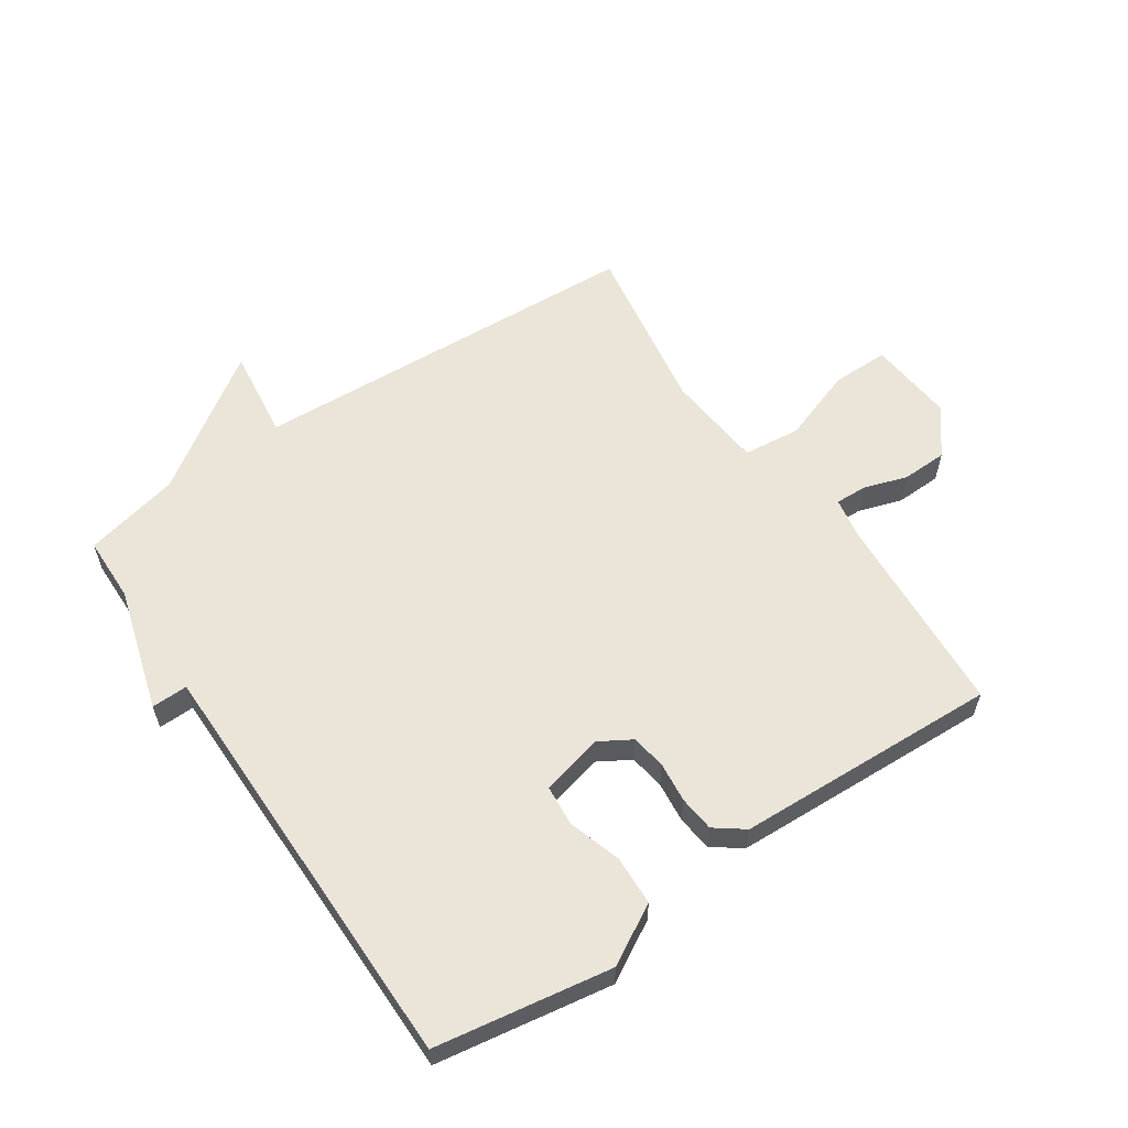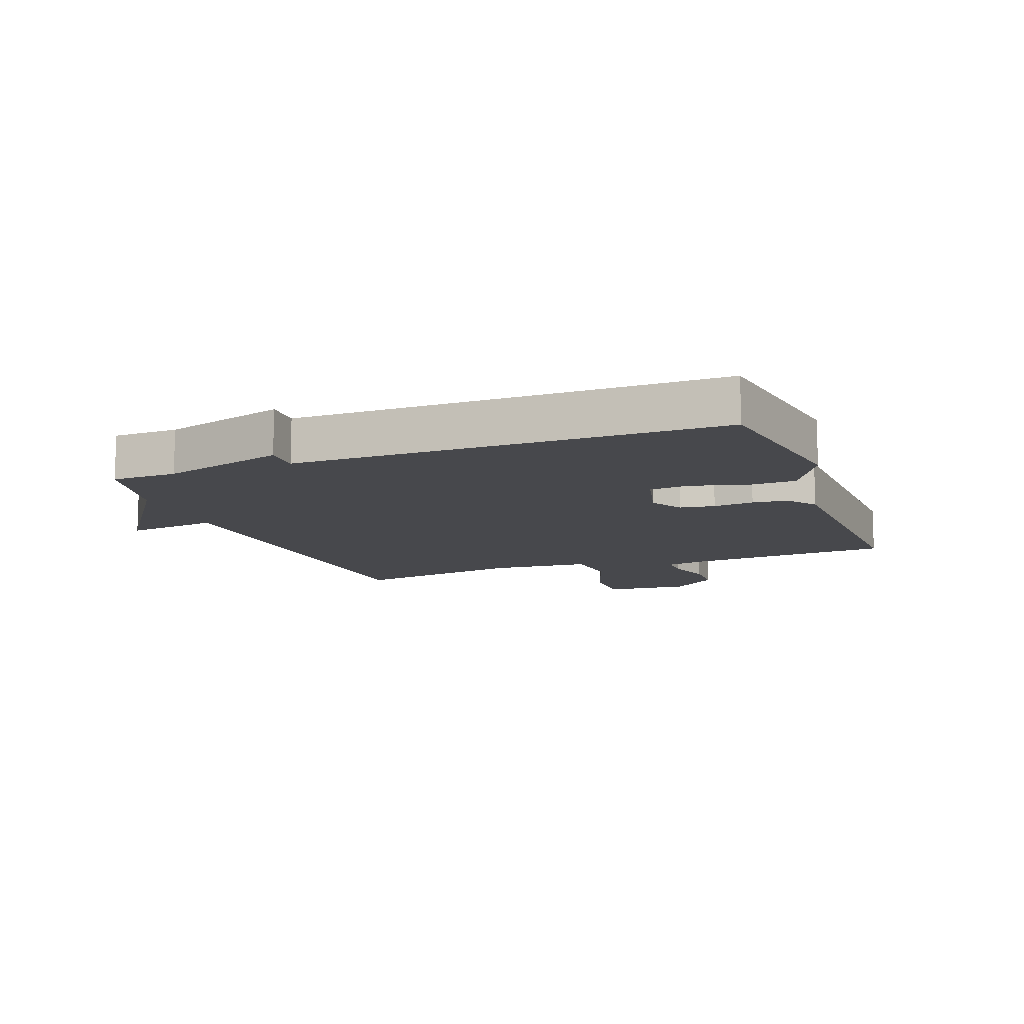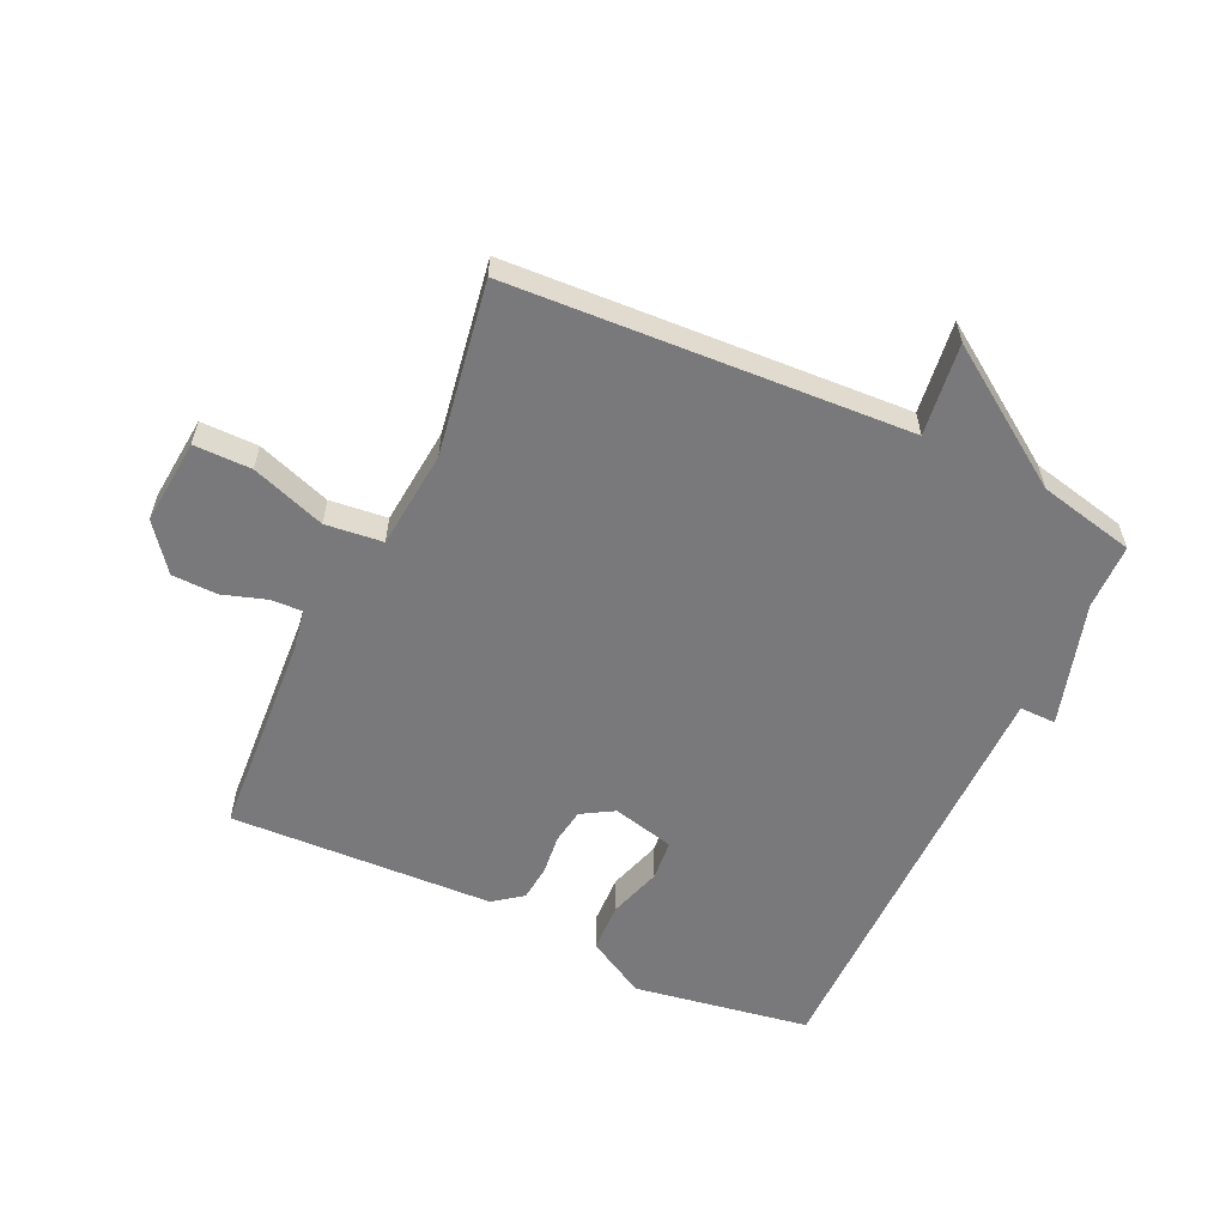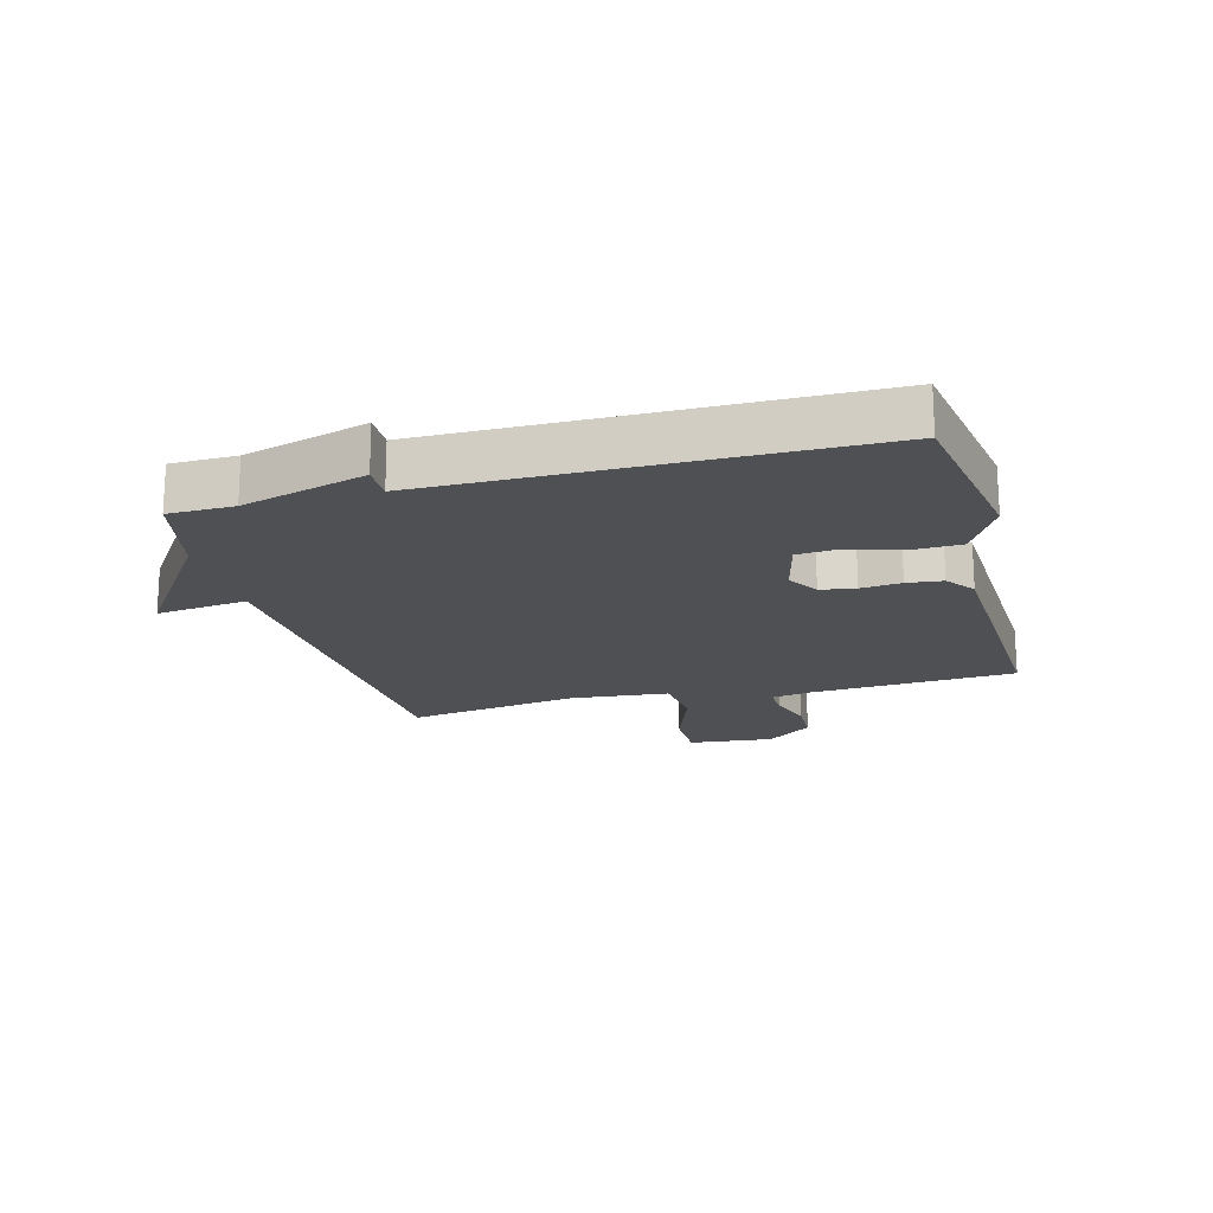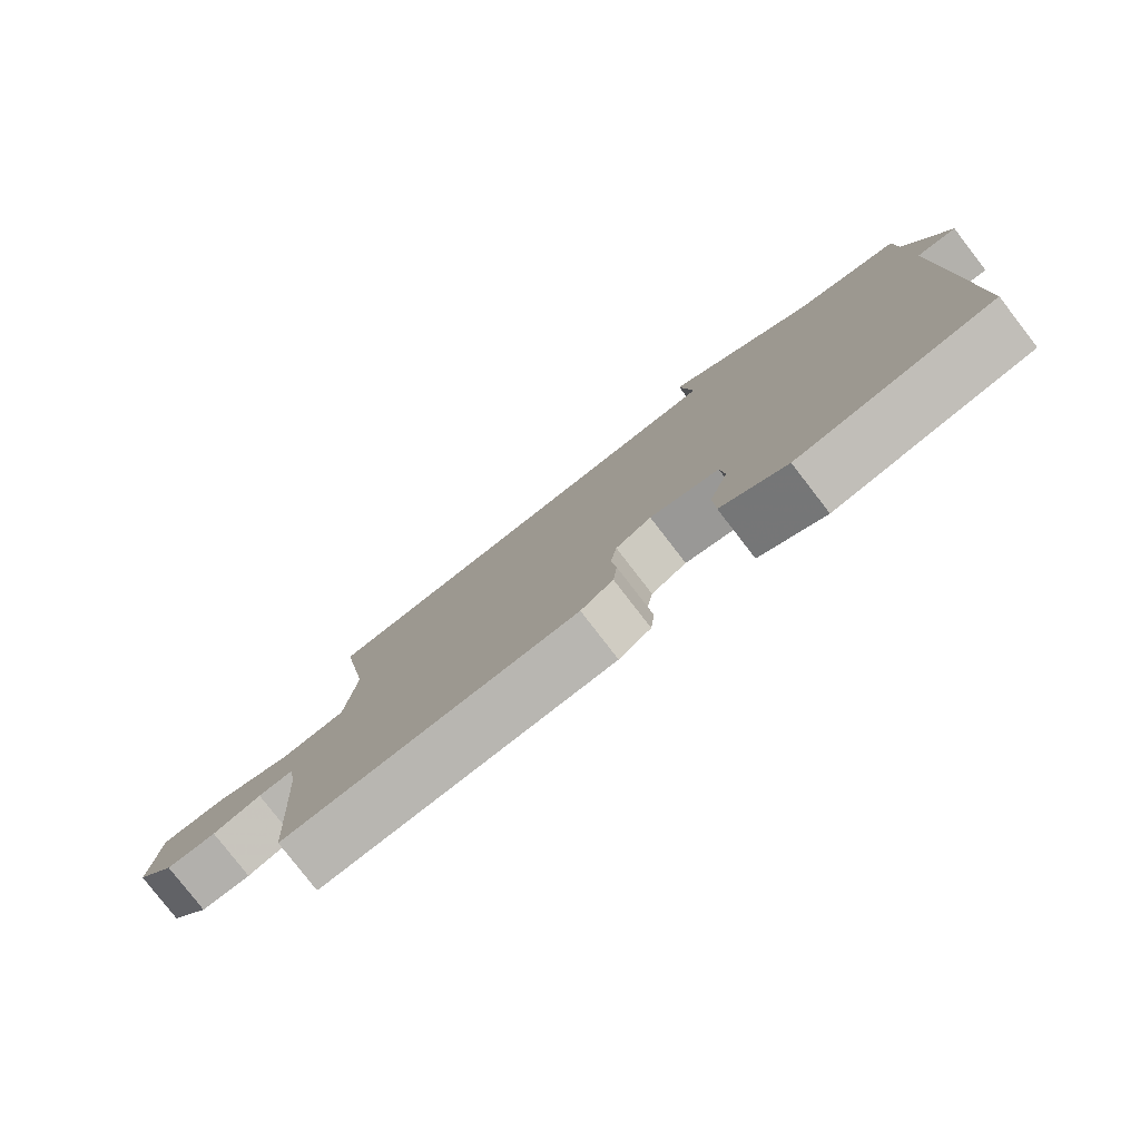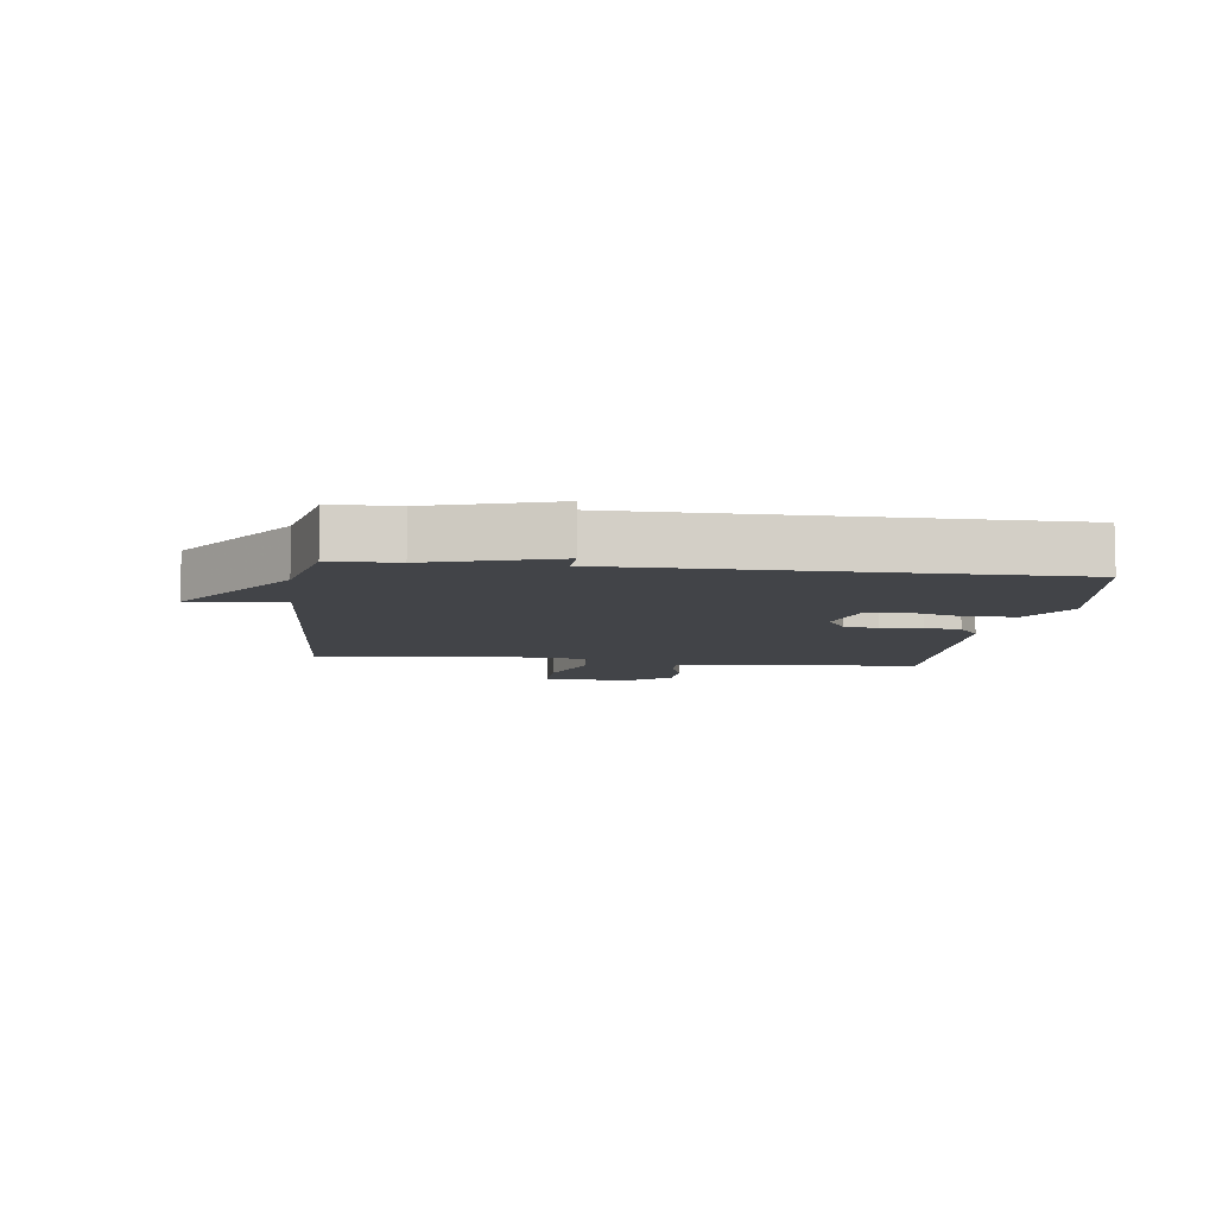
<metadata>
{"format":"obj","ext":"obj","renderer":"f3d","projection":"perspective","resolution":1024,"background":"white","views":[{"elev":59.0,"azim":145.9,"up":"+Y"},{"elev":-11.6,"azim":110.5,"up":"+Y"},{"elev":-57.9,"azim":-25.0,"up":"+Y"},{"elev":-18.5,"azim":104.9,"up":"+Y"},{"elev":-79.8,"azim":37.7,"up":"+Z"},{"elev":-7.9,"azim":82.7,"up":"+Y"}]}
</metadata>
<code>
v 0.5 0.07 -0.5
v 0.214 0.07 -0.547
v 0.118 0.07 -0.493
v 0.115 0.07 -0.412
v 0.142 0.07 -0.326
v 0.136 0.07 -0.26
v 0.035 0.07 -0.235
v -0.017 0.07 -0.266
v -0.026 0.07 -0.323
v -0.019 0.07 -0.389
v -0.025 0.07 -0.447
v -0.072 0.07 -0.482
v -0.5 0.07 -0.5
v -0.522 0.07 -0.166
v -0.534 0.07 -0.1
v -0.585 0.07 -0.102
v -0.656 0.07 -0.125
v -0.73 0.07 -0.123
v -0.788 0.07 -0.048
v -0.775 0.07 0.091
v -0.682 0.07 0.091
v -0.562 0.07 0.049
v -0.469 0.07 0.059
v -0.454 0.07 0.219
v -0.5 0.07 0.5
v 0.144 0.07 0.535
v 0.125 0.07 0.684
v 0.344 0.07 0.535
v 0.5 0.07 0.5
v 0.502 0.07 0.394
v 0.561 0.07 0.193
v 0.502 0.07 0.194
v 0.5 0 -0.5
v 0.214 0 -0.547
v 0.118 0 -0.493
v 0.115 0 -0.412
v 0.142 0 -0.326
v 0.136 0 -0.26
v 0.035 0 -0.235
v -0.017 0 -0.266
v -0.026 0 -0.323
v -0.019 0 -0.389
v -0.025 0 -0.447
v -0.072 0 -0.482
v -0.5 0 -0.5
v -0.522 0 -0.166
v -0.534 0 -0.1
v -0.585 0 -0.102
v -0.656 0 -0.125
v -0.73 0 -0.123
v -0.788 0 -0.048
v -0.775 0 0.091
v -0.682 0 0.091
v -0.562 0 0.049
v -0.469 0 0.059
v -0.454 0 0.219
v -0.5 0 0.5
v 0.144 0 0.535
v 0.125 0 0.684
v 0.344 0 0.535
v 0.5 0 0.5
v 0.502 0 0.394
v 0.561 0 0.193
v 0.502 0 0.194
f 30 31 32
f 1 2 3
f 32 1 3
f 30 32 3
f 29 30 3
f 28 29 3
f 26 27 28
f 24 25 26 28
f 23 24 28
f 20 21 22
f 19 20 22
f 18 19 22
f 17 18 22
f 16 17 22
f 15 16 22 23
f 14 15 23 28
f 12 13 14
f 11 12 14
f 10 11 14
f 9 10 14
f 8 9 14
f 7 8 14 28
f 3 4 5
f 28 3 5
f 28 5 6
f 6 7 28
f 64 63 62
f 35 34 33
f 35 33 64
f 35 64 62
f 35 62 61
f 35 61 60
f 60 59 58
f 60 58 57 56
f 60 56 55
f 54 53 52
f 54 52 51
f 54 51 50
f 54 50 49
f 54 49 48
f 55 54 48 47
f 60 55 47 46
f 46 45 44
f 46 44 43
f 46 43 42
f 46 42 41
f 46 41 40
f 60 46 40 39
f 37 36 35
f 37 35 60
f 38 37 60
f 60 39 38
f 1 33 34 2
f 2 34 35 3
f 3 35 36 4
f 4 36 37 5
f 5 37 38 6
f 6 38 39 7
f 7 39 40 8
f 8 40 41 9
f 9 41 42 10
f 10 42 43 11
f 11 43 44 12
f 12 44 45 13
f 13 45 46 14
f 14 46 47 15
f 15 47 48 16
f 16 48 49 17
f 17 49 50 18
f 18 50 51 19
f 19 51 52 20
f 20 52 53 21
f 21 53 54 22
f 22 54 55 23
f 23 55 56 24
f 24 56 57 25
f 25 57 58 26
f 26 58 59 27
f 27 59 60 28
f 28 60 61 29
f 29 61 62 30
f 30 62 63 31
f 31 63 64 32
f 32 64 33 1

</code>
